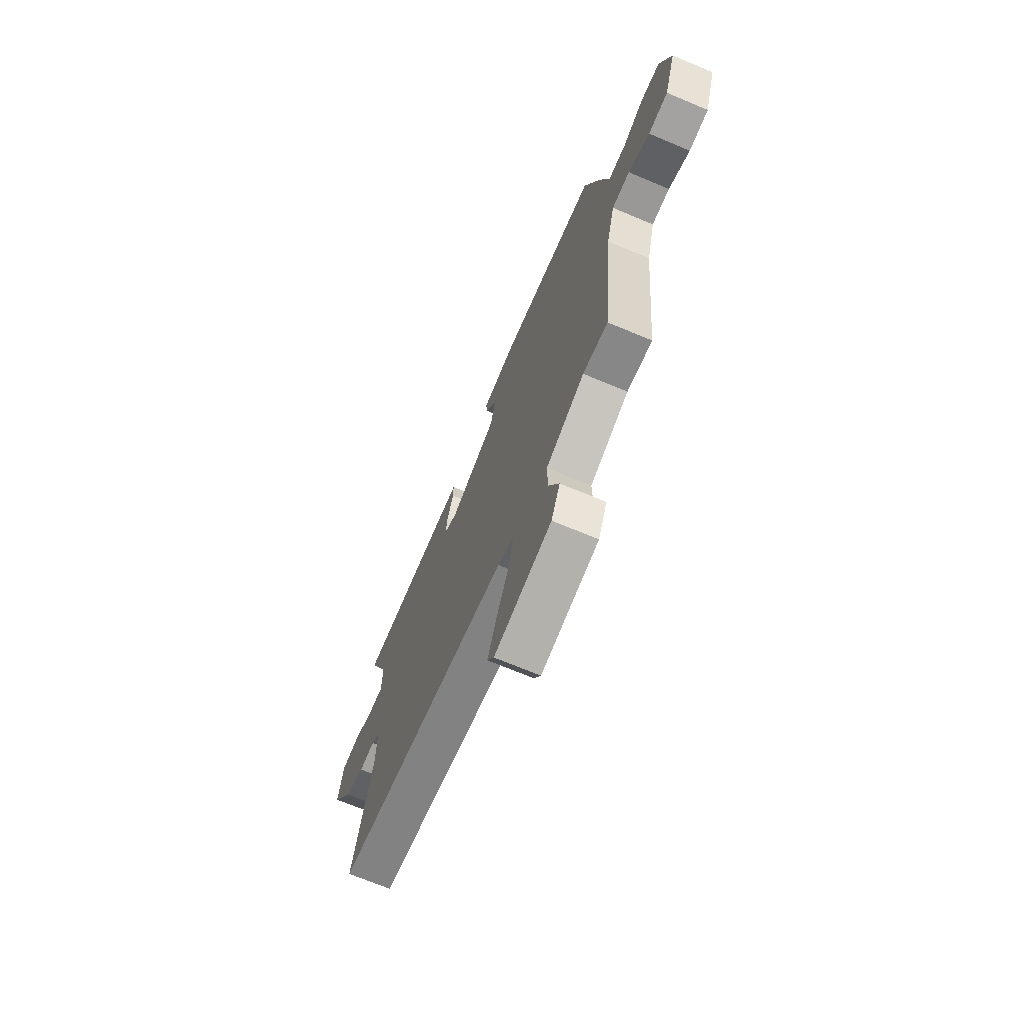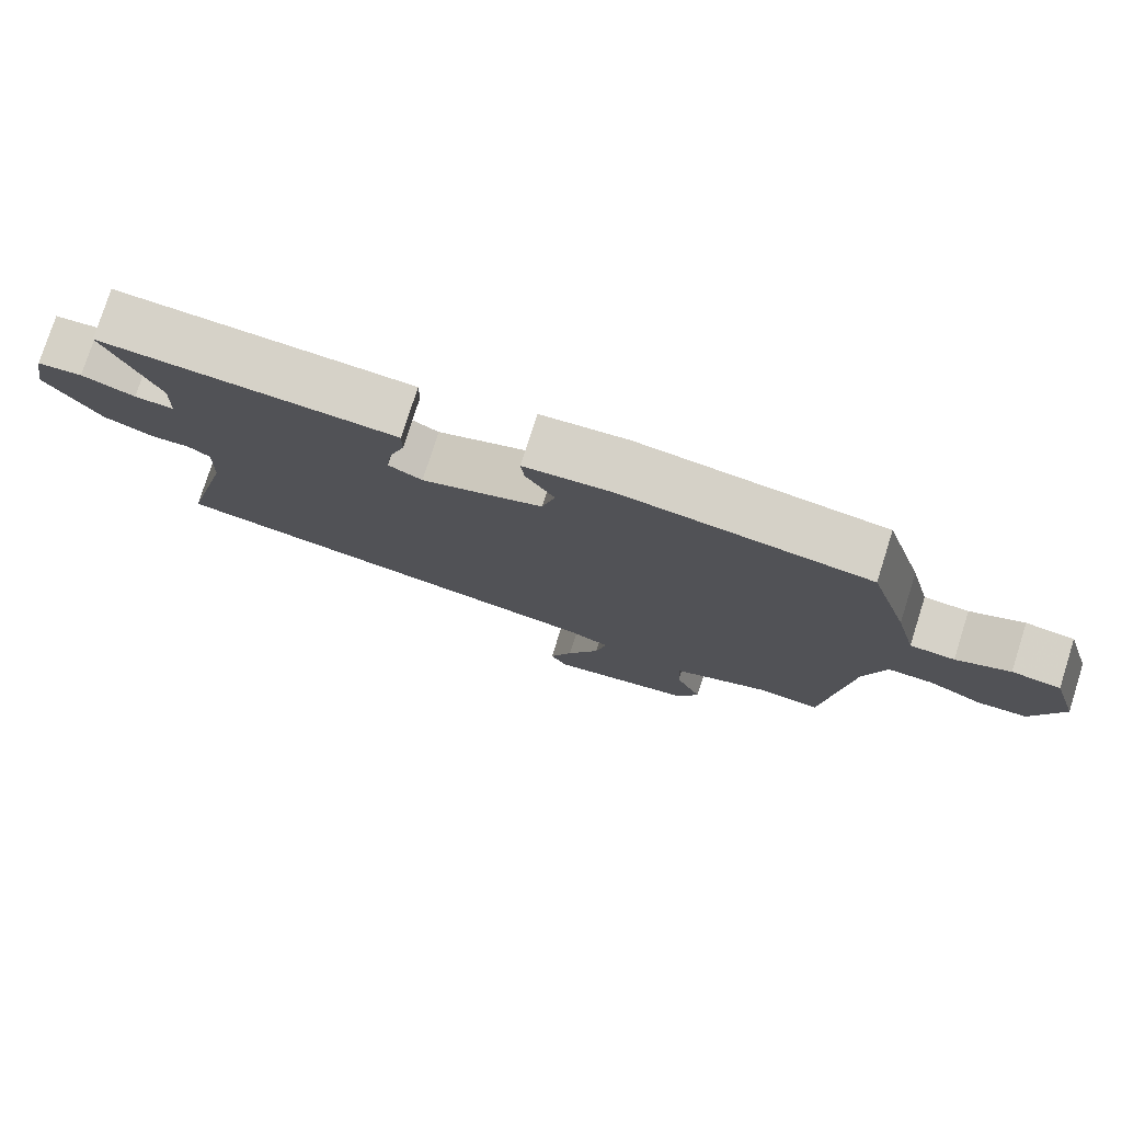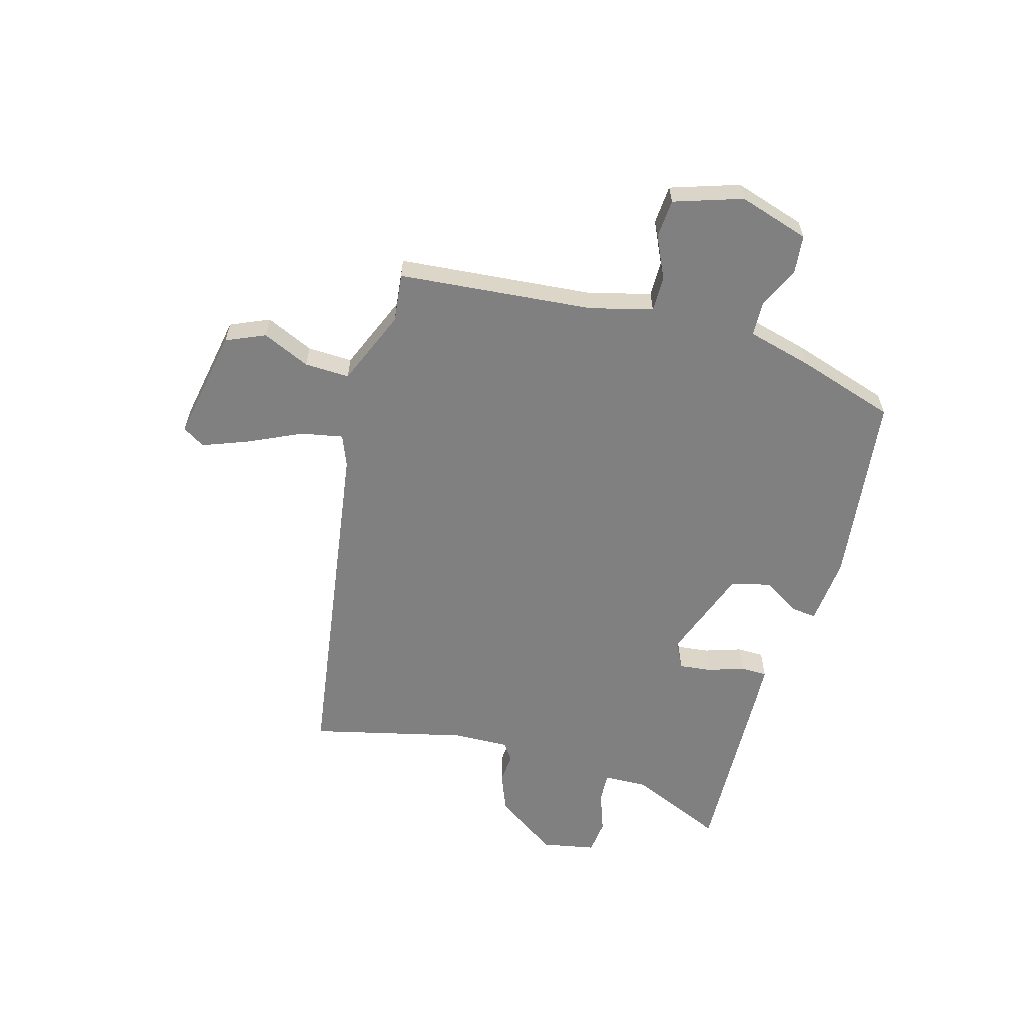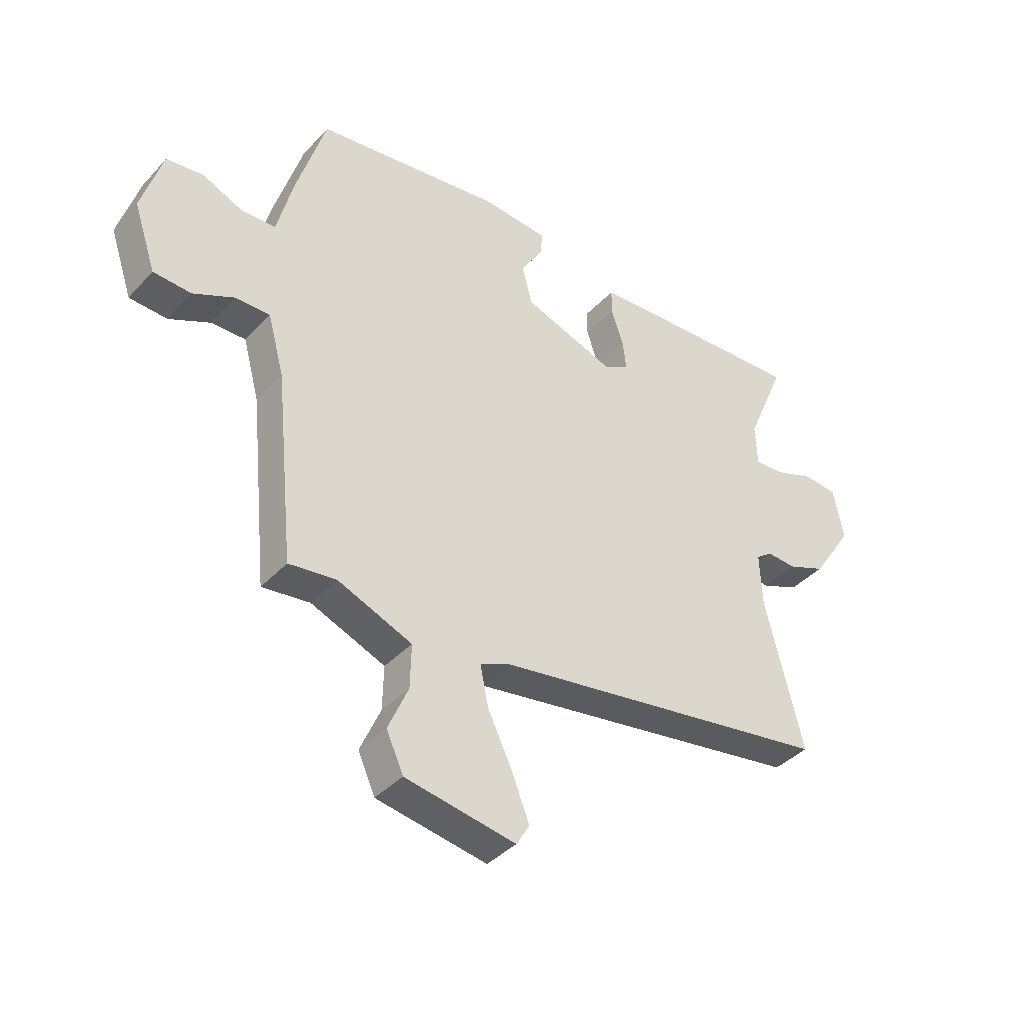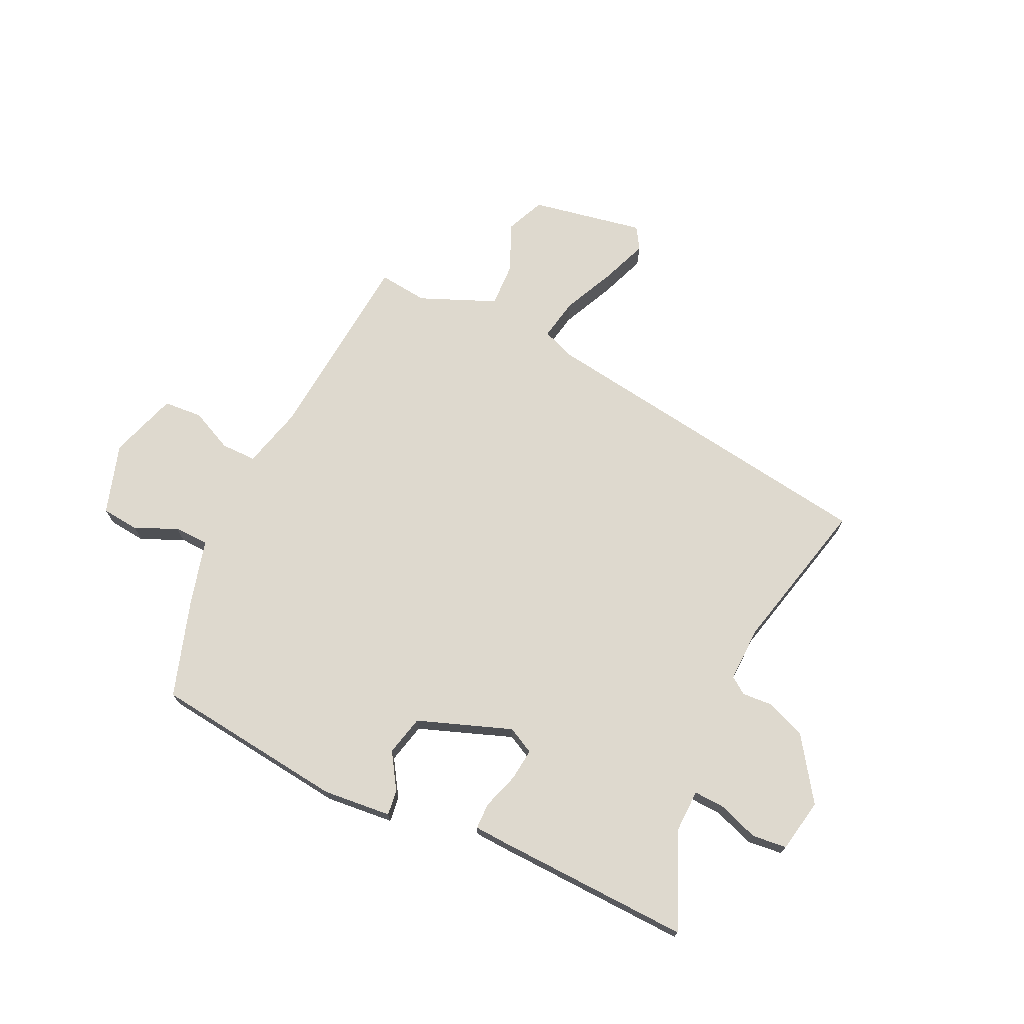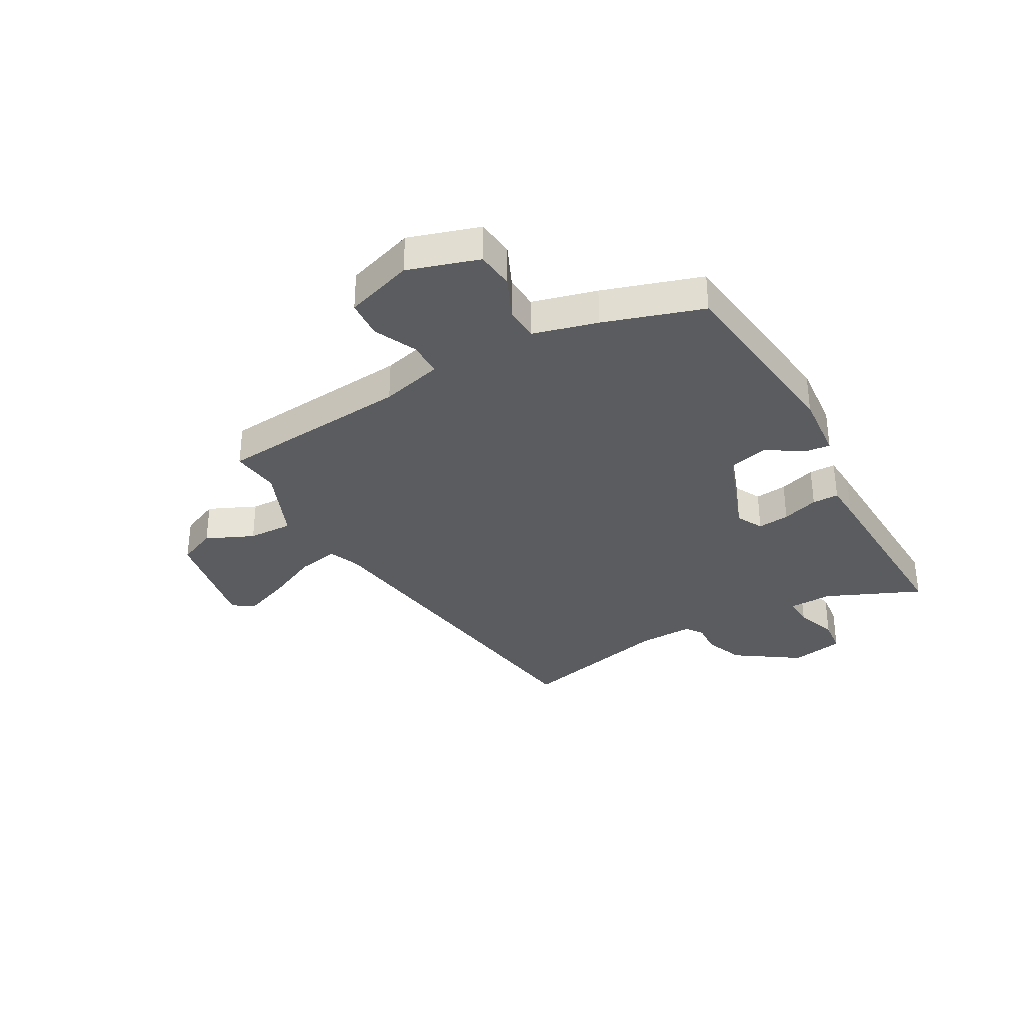
<metadata>
{"format":"obj","ext":"obj","renderer":"f3d","projection":"perspective","resolution":1024,"background":"white","views":[{"elev":-69.5,"azim":-112.8,"up":"+Z"},{"elev":77.5,"azim":-162.4,"up":"+Z"},{"elev":-60.1,"azim":-106.3,"up":"+Y"},{"elev":-39.3,"azim":-37.7,"up":"+Z"},{"elev":71.4,"azim":24.6,"up":"+Y"},{"elev":-33.8,"azim":-61.3,"up":"+Y"}]}
</metadata>
<code>
v 0.556 0.07 0.489
v 0.484 0.07 0.319
v 0.487 0.07 0.241
v 0.541 0.07 0.244
v 0.614 0.07 0.271
v 0.676 0.07 0.265
v 0.695 0.07 0.17
v 0.62 0.07 0.057
v 0.551 0.07 0.029
v 0.496 0.07 0.032
v 0.466 0.07 0.01
v 0.47 0.07 -0.089
v 0.539 0.07 -0.364
v -0.085 0.07 -0.463
v -0.141 0.07 -0.486
v -0.126 0.07 -0.56
v -0.081 0.07 -0.654
v -0.049 0.07 -0.735
v -0.073 0.07 -0.775
v -0.275 0.07 -0.74
v -0.306 0.07 -0.671
v -0.269 0.07 -0.586
v -0.267 0.07 -0.506
v -0.403 0.07 -0.451
v -0.49 0.07 -0.462
v -0.525 0.07 -0.115
v -0.555 0.07 -0.004
v -0.618 0.07 -0.005
v -0.693 0.07 -0.041
v -0.762 0.07 -0.037
v -0.803 0.07 0.084
v -0.765 0.07 0.21
v -0.697 0.07 0.218
v -0.622 0.07 0.185
v -0.56 0.07 0.188
v -0.531 0.07 0.303
v -0.477 0.07 0.479
v -0.134 0.07 0.524
v -0.012 0.07 0.514
v -0.017 0.07 0.469
v -0.057 0.07 0.404
v -0.039 0.07 0.333
v 0.129 0.07 0.274
v 0.176 0.07 0.299
v 0.169 0.07 0.356
v 0.147 0.07 0.421
v 0.147 0.07 0.468
v 0.209 0.07 0.472
v 0.556 0 0.489
v 0.484 0 0.319
v 0.487 0 0.241
v 0.541 0 0.244
v 0.614 0 0.271
v 0.676 0 0.265
v 0.695 0 0.17
v 0.62 0 0.057
v 0.551 0 0.029
v 0.496 0 0.032
v 0.466 0 0.01
v 0.47 0 -0.089
v 0.539 0 -0.364
v -0.085 0 -0.463
v -0.141 0 -0.486
v -0.126 0 -0.56
v -0.081 0 -0.654
v -0.049 0 -0.735
v -0.073 0 -0.775
v -0.275 0 -0.74
v -0.306 0 -0.671
v -0.269 0 -0.586
v -0.267 0 -0.506
v -0.403 0 -0.451
v -0.49 0 -0.462
v -0.525 0 -0.115
v -0.555 0 -0.004
v -0.618 0 -0.005
v -0.693 0 -0.041
v -0.762 0 -0.037
v -0.803 0 0.084
v -0.765 0 0.21
v -0.697 0 0.218
v -0.622 0 0.185
v -0.56 0 0.188
v -0.531 0 0.303
v -0.477 0 0.479
v -0.134 0 0.524
v -0.012 0 0.514
v -0.017 0 0.469
v -0.057 0 0.404
v -0.039 0 0.333
v 0.129 0 0.274
v 0.176 0 0.299
v 0.169 0 0.356
v 0.147 0 0.421
v 0.147 0 0.468
v 0.209 0 0.472
f 45 46 47 48
f 44 45 48 1
f 43 44 1 2
f 38 39 40 41
f 38 41 42
f 35 36 37 38
f 35 38 42
f 31 32 33 34
f 31 34 35
f 28 29 30 31
f 27 28 31 35
f 26 27 35 42
f 24 25 26 42
f 19 20 21 22
f 19 22 23
f 16 17 18 19
f 16 19 23
f 15 16 23 24
f 12 13 14
f 11 12 14 15
f 7 8 9 10
f 5 6 7 10
f 4 5 10 11
f 3 4 11 15
f 43 2 3 15
f 15 24 42 43
f 96 95 94 93
f 49 96 93 92
f 50 49 92 91
f 89 88 87 86
f 90 89 86
f 86 85 84 83
f 90 86 83
f 82 81 80 79
f 83 82 79
f 79 78 77 76
f 83 79 76 75
f 90 83 75 74
f 90 74 73 72
f 70 69 68 67
f 71 70 67
f 67 66 65 64
f 71 67 64
f 72 71 64 63
f 62 61 60
f 63 62 60 59
f 58 57 56 55
f 58 55 54 53
f 59 58 53 52
f 63 59 52 51
f 63 51 50 91
f 91 90 72 63
f 1 49 50 2
f 2 50 51 3
f 3 51 52 4
f 4 52 53 5
f 5 53 54 6
f 6 54 55 7
f 7 55 56 8
f 8 56 57 9
f 9 57 58 10
f 10 58 59 11
f 11 59 60 12
f 12 60 61 13
f 13 61 62 14
f 14 62 63 15
f 15 63 64 16
f 16 64 65 17
f 17 65 66 18
f 18 66 67 19
f 19 67 68 20
f 20 68 69 21
f 21 69 70 22
f 22 70 71 23
f 23 71 72 24
f 24 72 73 25
f 25 73 74 26
f 26 74 75 27
f 27 75 76 28
f 28 76 77 29
f 29 77 78 30
f 30 78 79 31
f 31 79 80 32
f 32 80 81 33
f 33 81 82 34
f 34 82 83 35
f 35 83 84 36
f 36 84 85 37
f 37 85 86 38
f 38 86 87 39
f 39 87 88 40
f 40 88 89 41
f 41 89 90 42
f 42 90 91 43
f 43 91 92 44
f 44 92 93 45
f 45 93 94 46
f 46 94 95 47
f 47 95 96 48
f 48 96 49 1

</code>
